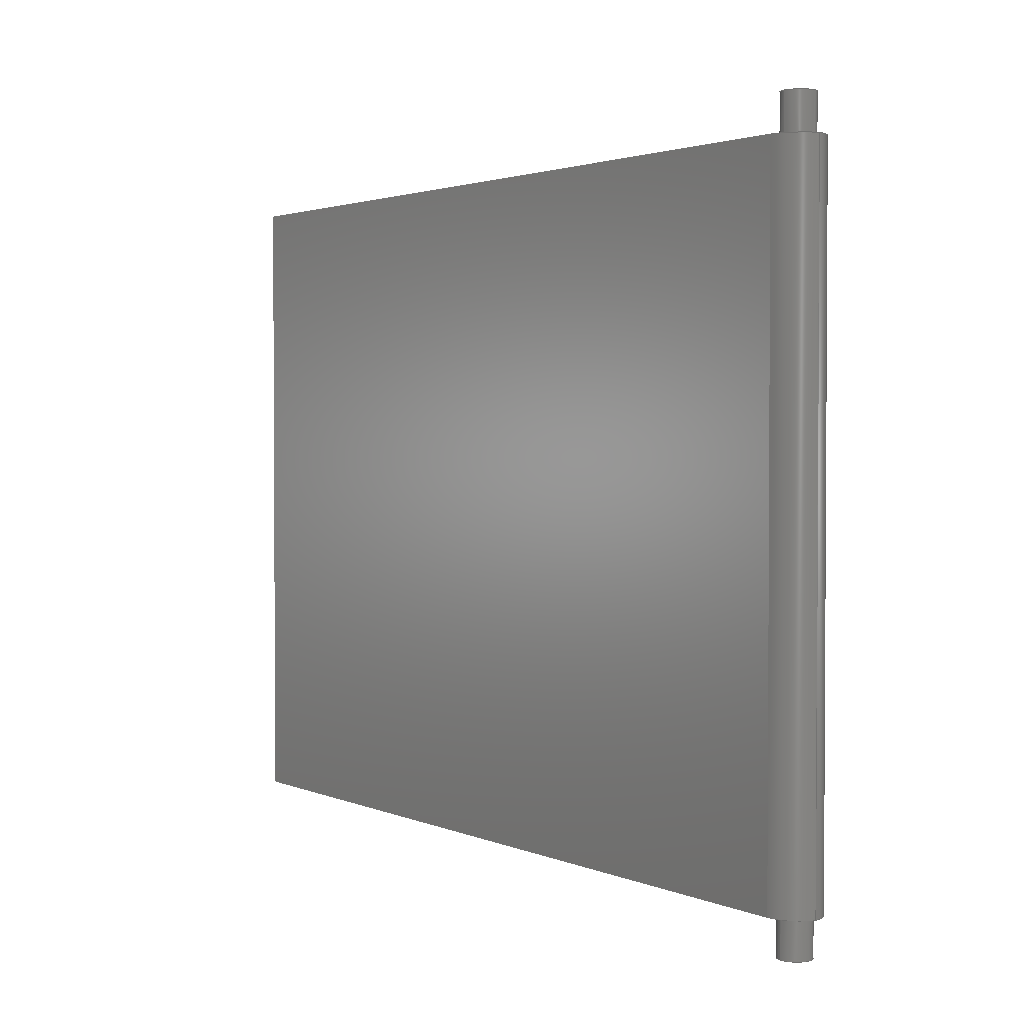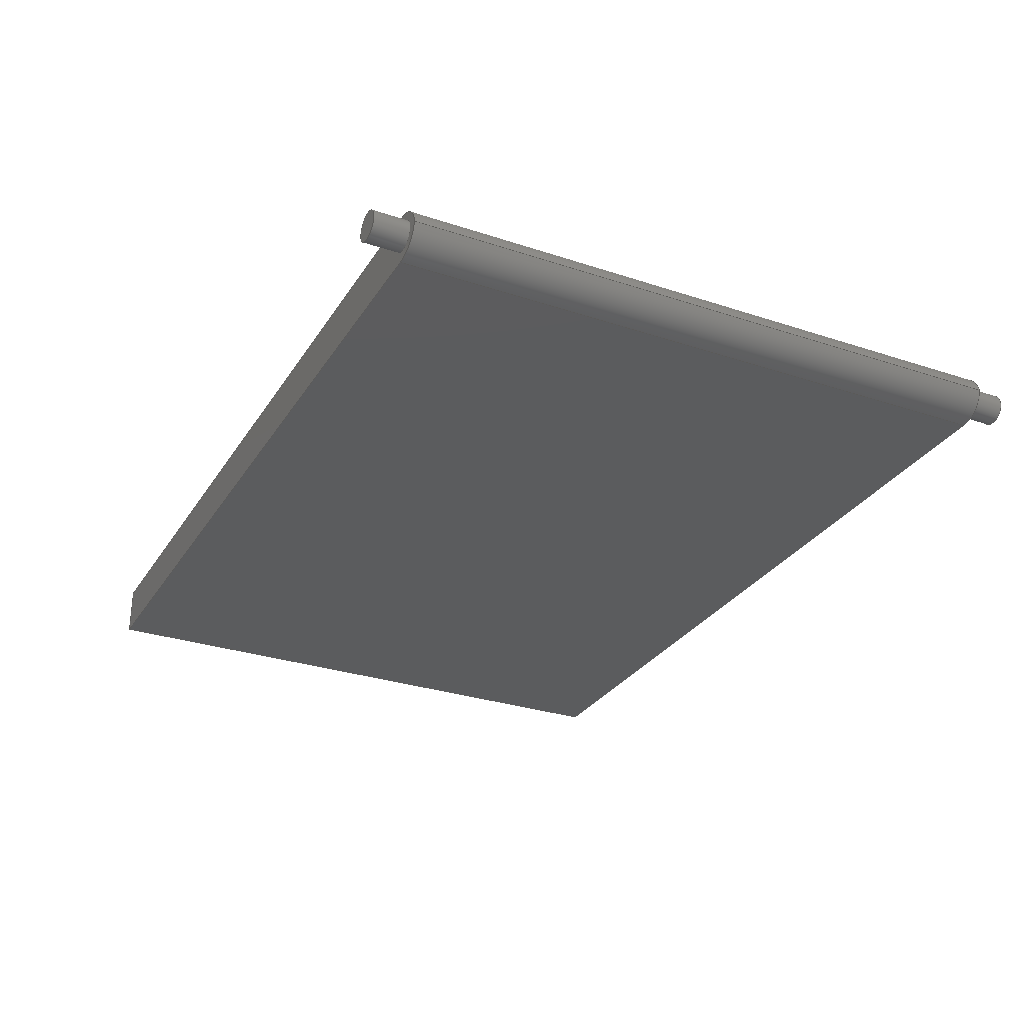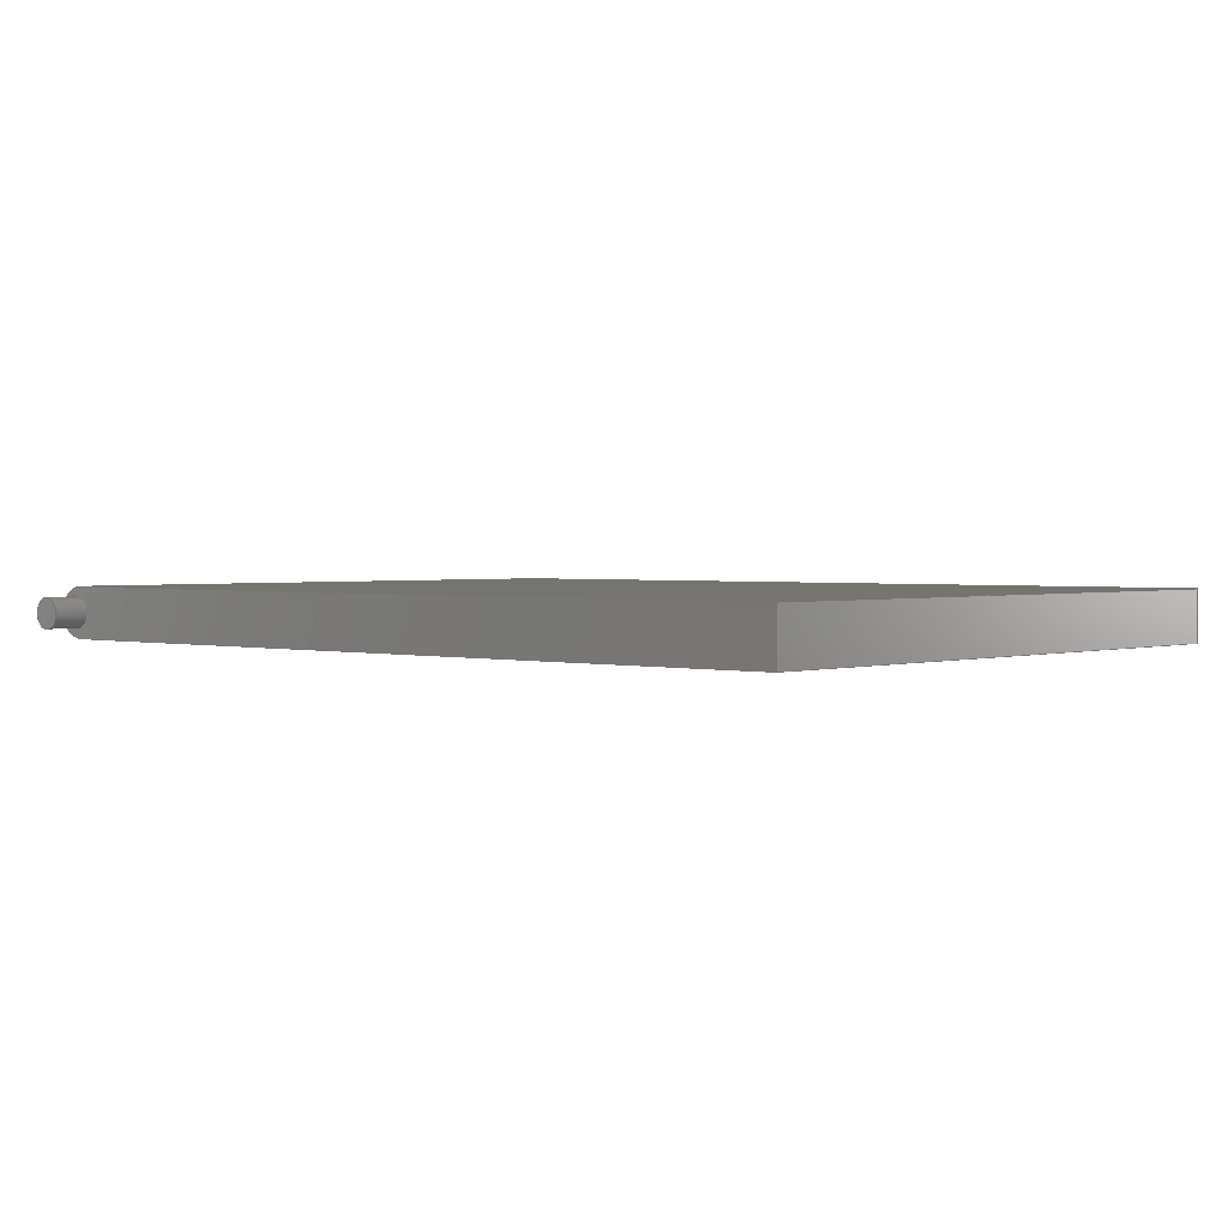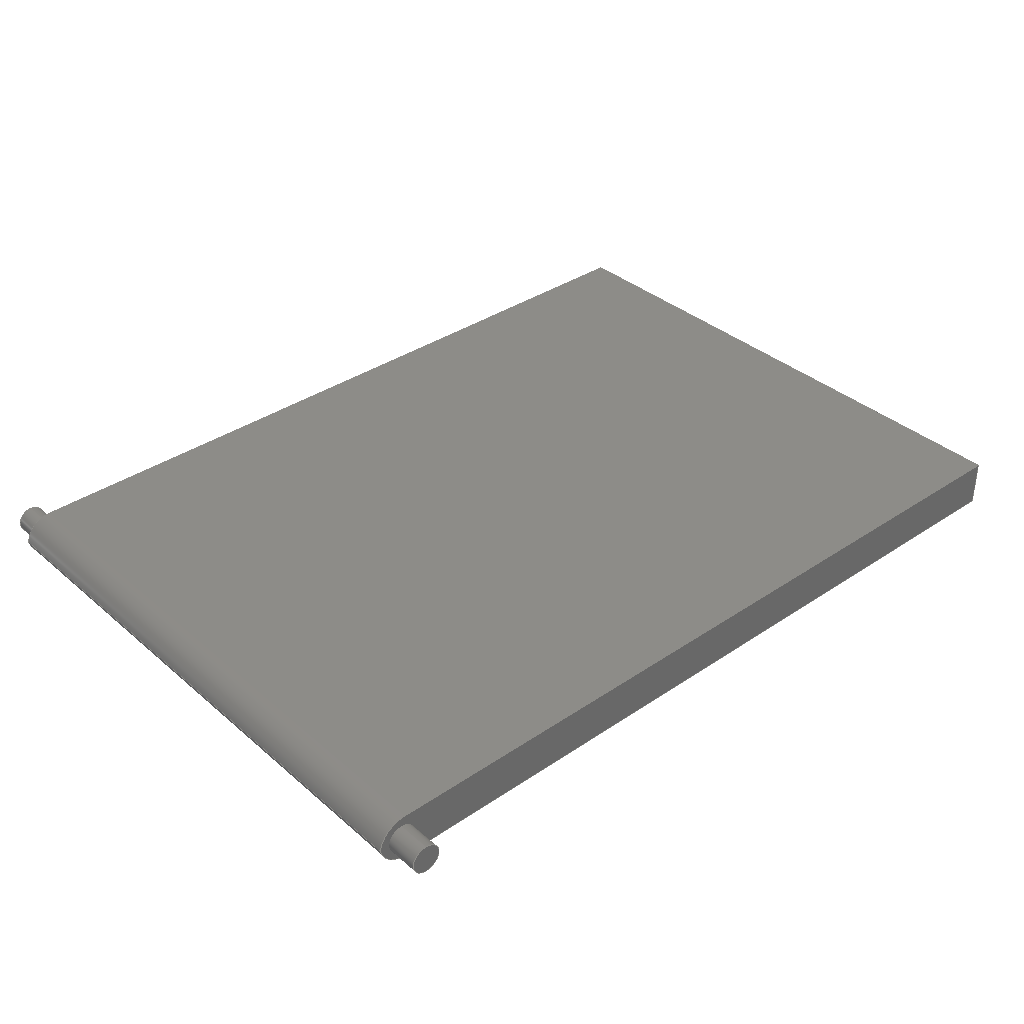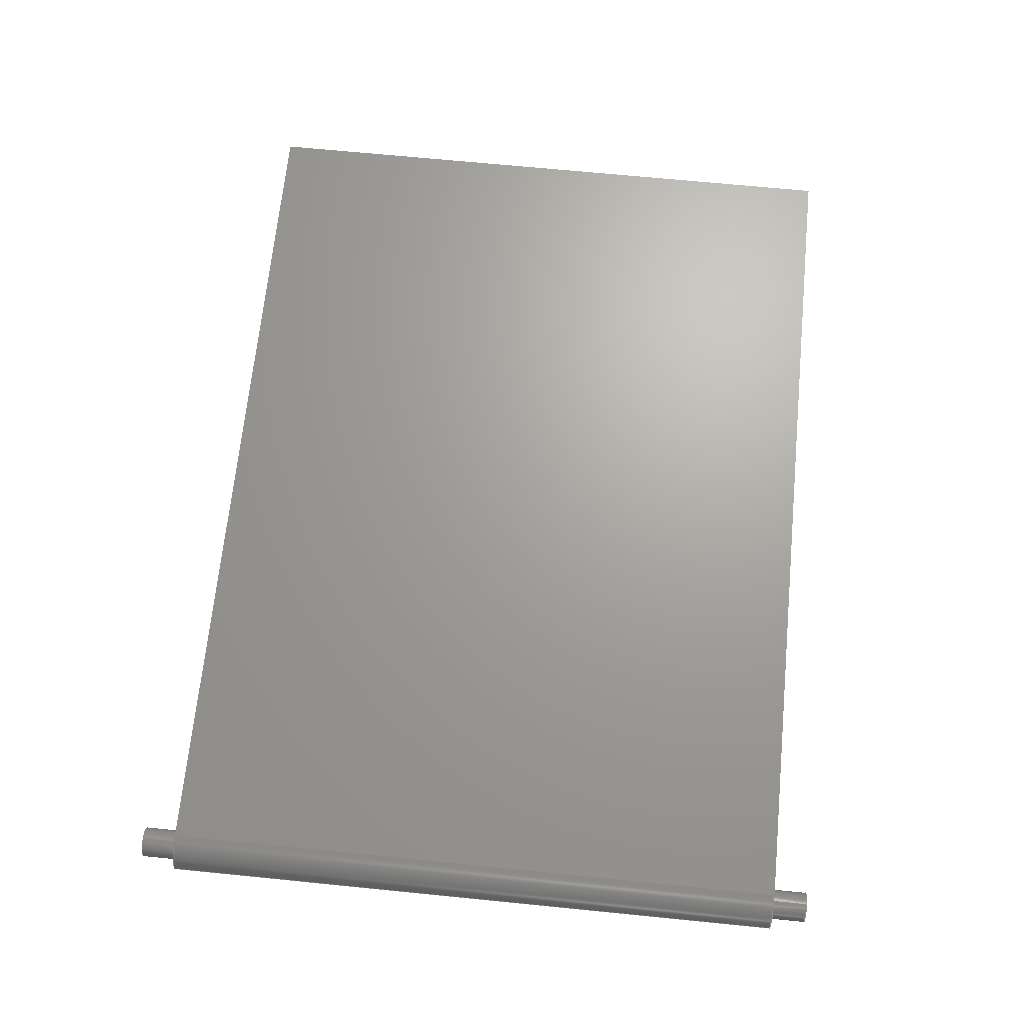
<metadata>
{"format":"step","ext":"step","renderer":"f3d","projection":"perspective","resolution":1024,"background":"white","views":[{"elev":2.1,"azim":56.4,"up":"+Y"},{"elev":-29.1,"azim":63.7,"up":"+Z"},{"elev":1.8,"azim":-138.0,"up":"+Z"},{"elev":36.0,"azim":138.4,"up":"+Z"},{"elev":67.9,"azim":95.7,"up":"+Z"}]}
</metadata>
<code>
ISO-10303-21;
DATA;
#1=SHAPE_REPRESENTATION_RELATIONSHIP('','',#167,#2);
#2=ADVANCED_BREP_SHAPE_REPRESENTATION('',(#165),#285);
#3=CYLINDRICAL_SURFACE('',#180,0.003);
#4=CYLINDRICAL_SURFACE('',#181,0.003);
#5=CYLINDRICAL_SURFACE('',#184,0.0015);
#6=CYLINDRICAL_SURFACE('',#185,0.0015);
#7=LINE('',#248,#18);
#8=LINE('',#250,#19);
#9=LINE('',#252,#20);
#10=LINE('',#254,#21);
#11=LINE('',#256,#22);
#12=LINE('',#258,#23);
#13=LINE('',#262,#24);
#14=LINE('',#268,#25);
#15=LINE('',#270,#26);
#16=LINE('',#272,#27);
#17=LINE('',#274,#28);
#18=VECTOR('',#198,1);
#19=VECTOR('',#199,1);
#20=VECTOR('',#200,1);
#21=VECTOR('',#203,1);
#22=VECTOR('',#204,1);
#23=VECTOR('',#205,1);
#24=VECTOR('',#210,1);
#25=VECTOR('',#215,1);
#26=VECTOR('',#218,1);
#27=VECTOR('',#221,1);
#28=VECTOR('',#224,1);
#29=ORIENTED_EDGE('',*,*,#67,.T.);
#30=ORIENTED_EDGE('',*,*,#68,.T.);
#31=ORIENTED_EDGE('',*,*,#69,.T.);
#32=ORIENTED_EDGE('',*,*,#70,.F.);
#33=ORIENTED_EDGE('',*,*,#71,.F.);
#34=ORIENTED_EDGE('',*,*,#72,.T.);
#35=ORIENTED_EDGE('',*,*,#73,.T.);
#36=ORIENTED_EDGE('',*,*,#74,.F.);
#37=ORIENTED_EDGE('',*,*,#75,.F.);
#38=ORIENTED_EDGE('',*,*,#71,.T.);
#39=ORIENTED_EDGE('',*,*,#76,.F.);
#40=ORIENTED_EDGE('',*,*,#77,.T.);
#41=ORIENTED_EDGE('',*,*,#78,.T.);
#42=ORIENTED_EDGE('',*,*,#79,.T.);
#43=ORIENTED_EDGE('',*,*,#80,.F.);
#44=ORIENTED_EDGE('',*,*,#74,.T.);
#45=ORIENTED_EDGE('',*,*,#80,.T.);
#46=ORIENTED_EDGE('',*,*,#81,.T.);
#47=ORIENTED_EDGE('',*,*,#72,.F.);
#48=ORIENTED_EDGE('',*,*,#75,.T.);
#49=ORIENTED_EDGE('',*,*,#70,.T.);
#50=ORIENTED_EDGE('',*,*,#82,.T.);
#51=ORIENTED_EDGE('',*,*,#77,.F.);
#52=ORIENTED_EDGE('',*,*,#73,.F.);
#53=ORIENTED_EDGE('',*,*,#83,.F.);
#54=ORIENTED_EDGE('',*,*,#68,.F.);
#55=ORIENTED_EDGE('',*,*,#81,.F.);
#56=ORIENTED_EDGE('',*,*,#79,.F.);
#57=ORIENTED_EDGE('',*,*,#69,.F.);
#58=ORIENTED_EDGE('',*,*,#83,.T.);
#59=ORIENTED_EDGE('',*,*,#78,.F.);
#60=ORIENTED_EDGE('',*,*,#82,.F.);
#61=ORIENTED_EDGE('',*,*,#84,.T.);
#62=ORIENTED_EDGE('',*,*,#84,.F.);
#63=ORIENTED_EDGE('',*,*,#76,.T.);
#64=ORIENTED_EDGE('',*,*,#67,.F.);
#65=ORIENTED_EDGE('',*,*,#85,.T.);
#66=ORIENTED_EDGE('',*,*,#85,.F.);
#67=EDGE_CURVE('',#86,#86,#100,.F.);
#68=EDGE_CURVE('',#87,#88,#101,.T.);
#69=EDGE_CURVE('',#88,#89,#102,.T.);
#70=EDGE_CURVE('',#90,#89,#7,.T.);
#71=EDGE_CURVE('',#91,#90,#8,.T.);
#72=EDGE_CURVE('',#91,#87,#9,.T.);
#73=EDGE_CURVE('',#90,#92,#10,.T.);
#74=EDGE_CURVE('',#93,#92,#11,.T.);
#75=EDGE_CURVE('',#91,#93,#12,.T.);
#76=EDGE_CURVE('',#94,#94,#103,.F.);
#77=EDGE_CURVE('',#92,#95,#13,.T.);
#78=EDGE_CURVE('',#95,#96,#104,.F.);
#79=EDGE_CURVE('',#96,#97,#105,.F.);
#80=EDGE_CURVE('',#93,#97,#14,.T.);
#81=EDGE_CURVE('',#97,#87,#15,.F.);
#82=EDGE_CURVE('',#89,#95,#16,.T.);
#83=EDGE_CURVE('',#88,#96,#17,.T.);
#84=EDGE_CURVE('',#98,#98,#106,.T.);
#85=EDGE_CURVE('',#99,#99,#107,.T.);
#86=VERTEX_POINT('',#242);
#87=VERTEX_POINT('',#244);
#88=VERTEX_POINT('',#245);
#89=VERTEX_POINT('',#247);
#90=VERTEX_POINT('',#249);
#91=VERTEX_POINT('',#251);
#92=VERTEX_POINT('',#255);
#93=VERTEX_POINT('',#257);
#94=VERTEX_POINT('',#261);
#95=VERTEX_POINT('',#263);
#96=VERTEX_POINT('',#265);
#97=VERTEX_POINT('',#267);
#98=VERTEX_POINT('',#278);
#99=VERTEX_POINT('',#282);
#100=CIRCLE('',#170,0.0015);
#101=CIRCLE('',#171,0.003);
#102=CIRCLE('',#172,0.003);
#103=CIRCLE('',#175,0.0015);
#104=CIRCLE('',#176,0.003);
#105=CIRCLE('',#177,0.003);
#106=CIRCLE('',#183,0.0015);
#107=CIRCLE('',#186,0.0015);
#108=EDGE_LOOP('',(#29));
#109=EDGE_LOOP('',(#30,#31,#32,#33,#34));
#110=EDGE_LOOP('',(#35,#36,#37,#38));
#111=EDGE_LOOP('',(#39));
#112=EDGE_LOOP('',(#40,#41,#42,#43,#44));
#113=EDGE_LOOP('',(#45,#46,#47,#48));
#114=EDGE_LOOP('',(#49,#50,#51,#52));
#115=EDGE_LOOP('',(#53,#54,#55,#56));
#116=EDGE_LOOP('',(#57,#58,#59,#60));
#117=EDGE_LOOP('',(#61));
#118=EDGE_LOOP('',(#62));
#119=EDGE_LOOP('',(#63));
#120=EDGE_LOOP('',(#64));
#121=EDGE_LOOP('',(#65));
#122=EDGE_LOOP('',(#66));
#123=FACE_BOUND('',#108,.T.);
#124=FACE_BOUND('',#109,.T.);
#125=FACE_BOUND('',#110,.T.);
#126=FACE_BOUND('',#111,.T.);
#127=FACE_BOUND('',#112,.T.);
#128=FACE_BOUND('',#113,.T.);
#129=FACE_BOUND('',#114,.T.);
#130=FACE_BOUND('',#115,.T.);
#131=FACE_BOUND('',#116,.T.);
#132=FACE_BOUND('',#117,.T.);
#133=FACE_BOUND('',#118,.T.);
#134=FACE_BOUND('',#119,.T.);
#135=FACE_BOUND('',#120,.T.);
#136=FACE_BOUND('',#121,.T.);
#137=FACE_BOUND('',#122,.T.);
#138=PLANE('',#169);
#139=PLANE('',#173);
#140=PLANE('',#174);
#141=PLANE('',#178);
#142=PLANE('',#179);
#143=PLANE('',#182);
#144=PLANE('',#187);
#145=ADVANCED_FACE('',(#123,#124),#138,.T.);
#146=ADVANCED_FACE('',(#125),#139,.F.);
#147=ADVANCED_FACE('',(#126,#127),#140,.F.);
#148=ADVANCED_FACE('',(#128),#141,.T.);
#149=ADVANCED_FACE('',(#129),#142,.F.);
#150=ADVANCED_FACE('',(#130),#3,.T.);
#151=ADVANCED_FACE('',(#131),#4,.T.);
#152=ADVANCED_FACE('',(#132),#143,.T.);
#153=ADVANCED_FACE('',(#133,#134),#5,.T.);
#154=ADVANCED_FACE('',(#135,#136),#6,.T.);
#155=ADVANCED_FACE('',(#137),#144,.F.);
#156=CLOSED_SHELL('',(#145,#146,#147,#148,#149,#150,#151,#152,#153,#154,
#155));
#157=STYLED_ITEM('',(#158),#165);
#158=PRESENTATION_STYLE_ASSIGNMENT((#159));
#159=SURFACE_STYLE_USAGE(.BOTH.,#160);
#160=SURFACE_SIDE_STYLE('',(#161));
#161=SURFACE_STYLE_FILL_AREA(#162);
#162=FILL_AREA_STYLE('',(#163));
#163=FILL_AREA_STYLE_COLOUR('',#164);
#164=COLOUR_RGB('',0.9569,0.9569,0.9569);
#165=MANIFOLD_SOLID_BREP('flap',#156);
#166=SHAPE_DEFINITION_REPRESENTATION(#290,#167);
#167=SHAPE_REPRESENTATION('flap',(#168),#285);
#168=AXIS2_PLACEMENT_3D('',#239,#188,#189);
#169=AXIS2_PLACEMENT_3D('',#240,#190,#191);
#170=AXIS2_PLACEMENT_3D('',#241,#192,#193);
#171=AXIS2_PLACEMENT_3D('',#243,#194,#195);
#172=AXIS2_PLACEMENT_3D('',#246,#196,#197);
#173=AXIS2_PLACEMENT_3D('',#253,#201,#202);
#174=AXIS2_PLACEMENT_3D('',#259,#206,#207);
#175=AXIS2_PLACEMENT_3D('',#260,#208,#209);
#176=AXIS2_PLACEMENT_3D('',#264,#211,#212);
#177=AXIS2_PLACEMENT_3D('',#266,#213,#214);
#178=AXIS2_PLACEMENT_3D('',#269,#216,#217);
#179=AXIS2_PLACEMENT_3D('',#271,#219,#220);
#180=AXIS2_PLACEMENT_3D('',#273,#222,#223);
#181=AXIS2_PLACEMENT_3D('',#275,#225,#226);
#182=AXIS2_PLACEMENT_3D('',#276,#227,#228);
#183=AXIS2_PLACEMENT_3D('',#277,#229,#230);
#184=AXIS2_PLACEMENT_3D('',#279,#231,#232);
#185=AXIS2_PLACEMENT_3D('',#280,#233,#234);
#186=AXIS2_PLACEMENT_3D('',#281,#235,#236);
#187=AXIS2_PLACEMENT_3D('',#283,#237,#238);
#188=DIRECTION('',(0,0,1));
#189=DIRECTION('',(1,0,0));
#190=DIRECTION('',(0,1,0));
#191=DIRECTION('',(0,0,1));
#192=DIRECTION('',(0,1,0));
#193=DIRECTION('',(0,0,1));
#194=DIRECTION('',(0,1,0));
#195=DIRECTION('',(0,0,1));
#196=DIRECTION('',(0,1,0));
#197=DIRECTION('',(0,0,1));
#198=DIRECTION('',(1,0,0));
#199=DIRECTION('',(0,0,-1));
#200=DIRECTION('',(1,0,0));
#201=DIRECTION('',(1,-2.22e-16,0));
#202=DIRECTION('',(2.22e-16,1,0));
#203=DIRECTION('',(-2.22e-16,-1,0));
#204=DIRECTION('',(0,0,-1));
#205=DIRECTION('',(-2.22e-16,-1,0));
#206=DIRECTION('',(0,1,0));
#207=DIRECTION('',(0,0,1));
#208=DIRECTION('',(0,1,0));
#209=DIRECTION('',(0,0,1));
#210=DIRECTION('',(1,0,0));
#211=DIRECTION('',(0,1,0));
#212=DIRECTION('',(0,0,1));
#213=DIRECTION('',(0,1,0));
#214=DIRECTION('',(0,0,1));
#215=DIRECTION('',(1,0,0));
#216=DIRECTION('',(0,0,1));
#217=DIRECTION('',(1,0,0));
#218=DIRECTION('',(-2.22e-16,-1,0));
#219=DIRECTION('',(0,0,1));
#220=DIRECTION('',(1,0,0));
#221=DIRECTION('',(-2.22e-16,-1,0));
#222=DIRECTION('',(-2.22e-16,-1,0));
#223=DIRECTION('',(1,-2.22e-16,0));
#224=DIRECTION('',(-2.22e-16,-1,0));
#225=DIRECTION('',(2.22e-16,1,0));
#226=DIRECTION('',(-1,2.22e-16,0));
#227=DIRECTION('',(0,-1,0));
#228=DIRECTION('',(1,0,0));
#229=DIRECTION('',(0,-1,0));
#230=DIRECTION('',(0,0,-1));
#231=DIRECTION('',(0,1,0));
#232=DIRECTION('',(0,0,1));
#233=DIRECTION('',(0,1,0));
#234=DIRECTION('',(0,0,1));
#235=DIRECTION('',(0,-1,0));
#236=DIRECTION('',(0,0,-1));
#237=DIRECTION('',(0,-1,0));
#238=DIRECTION('',(1,0,0));
#239=CARTESIAN_POINT('',(0,0,0));
#240=CARTESIAN_POINT('',(3.469e-18,0.03125,0.005));
#241=CARTESIAN_POINT('',(0.04121,0.03125,0.0025));
#242=CARTESIAN_POINT('',(0.04121,0.03125,0.004));
#243=CARTESIAN_POINT('',(0.04075,0.03125,0.002));
#244=CARTESIAN_POINT('',(0.04075,0.03125,0.005));
#245=CARTESIAN_POINT('',(0.04371,0.03125,0.0025));
#246=CARTESIAN_POINT('',(0.04075,0.03125,0.003));
#247=CARTESIAN_POINT('',(0.04075,0.03125,0));
#248=CARTESIAN_POINT('',(3.469e-18,0.03125,0));
#249=CARTESIAN_POINT('',(-0.04375,0.03125,0));
#250=CARTESIAN_POINT('',(-0.04375,0.03125,0.005));
#251=CARTESIAN_POINT('',(-0.04375,0.03125,0.005));
#252=CARTESIAN_POINT('',(3.469e-18,0.03125,0.005));
#253=CARTESIAN_POINT('',(-0.04375,6.939e-18,0.005));
#254=CARTESIAN_POINT('',(-0.04375,6.939e-18,0));
#255=CARTESIAN_POINT('',(-0.04375,-0.03125,0));
#256=CARTESIAN_POINT('',(-0.04375,-0.03125,0.005));
#257=CARTESIAN_POINT('',(-0.04375,-0.03125,0.005));
#258=CARTESIAN_POINT('',(-0.04375,6.939e-18,0.005));
#259=CARTESIAN_POINT('',(-6.939e-18,-0.03125,0.005));
#260=CARTESIAN_POINT('',(0.04121,-0.03125,0.0025));
#261=CARTESIAN_POINT('',(0.04121,-0.03125,0.004));
#262=CARTESIAN_POINT('',(-6.939e-18,-0.03125,0));
#263=CARTESIAN_POINT('',(0.04075,-0.03125,0));
#264=CARTESIAN_POINT('',(0.04075,-0.03125,0.003));
#265=CARTESIAN_POINT('',(0.04371,-0.03125,0.0025));
#266=CARTESIAN_POINT('',(0.04075,-0.03125,0.002));
#267=CARTESIAN_POINT('',(0.04075,-0.03125,0.005));
#268=CARTESIAN_POINT('',(-6.939e-18,-0.03125,0.005));
#269=CARTESIAN_POINT('',(0,0,0.005));
#270=CARTESIAN_POINT('',(0.04075,-9.048e-18,0.005));
#271=CARTESIAN_POINT('',(0,0,0));
#272=CARTESIAN_POINT('',(0.04075,-0.03125,0));
#273=CARTESIAN_POINT('',(0.04075,2.401e-18,0.002));
#274=CARTESIAN_POINT('',(0.04371,1.744e-18,0.0025));
#275=CARTESIAN_POINT('',(0.04075,-9.048e-18,0.003));
#276=CARTESIAN_POINT('',(-2.098e-05,-0.03475,0.0025));
#277=CARTESIAN_POINT('',(0.04121,-0.03475,0.0025));
#278=CARTESIAN_POINT('',(0.04121,-0.03475,0.001));
#279=CARTESIAN_POINT('',(0.04121,-0.03475,0.0025));
#280=CARTESIAN_POINT('',(0.04121,-0.03475,0.0025));
#281=CARTESIAN_POINT('',(0.04121,0.03475,0.0025));
#282=CARTESIAN_POINT('',(0.04121,0.03475,0.001));
#283=CARTESIAN_POINT('',(-2.098e-05,0.03475,0.0025));
#284=MECHANICAL_DESIGN_GEOMETRIC_PRESENTATION_REPRESENTATION('',(#157),
#285);
#285=(
GEOMETRIC_REPRESENTATION_CONTEXT(3)
GLOBAL_UNCERTAINTY_ASSIGNED_CONTEXT((#286))
GLOBAL_UNIT_ASSIGNED_CONTEXT((#289,#288,#287))
REPRESENTATION_CONTEXT('flap','TOP_LEVEL_ASSEMBLY_PART')
);
#286=UNCERTAINTY_MEASURE_WITH_UNIT(LENGTH_MEASURE(1e-08),#289,
'DISTANCE_ACCURACY_VALUE','Maximum Tolerance applied to model');
#287=(
NAMED_UNIT(*)
SI_UNIT($,.STERADIAN.)
SOLID_ANGLE_UNIT()
);
#288=(
NAMED_UNIT(*)
PLANE_ANGLE_UNIT()
SI_UNIT($,.RADIAN.)
);
#289=(
LENGTH_UNIT()
NAMED_UNIT(*)
SI_UNIT($,.METRE.)
);
#290=PRODUCT_DEFINITION_SHAPE('','',#291);
#291=PRODUCT_DEFINITION('','',#293,#292);
#292=PRODUCT_DEFINITION_CONTEXT('',#299,'design');
#293=PRODUCT_DEFINITION_FORMATION_WITH_SPECIFIED_SOURCE('','',#295,
 .NOT_KNOWN.);
#294=PRODUCT_RELATED_PRODUCT_CATEGORY('','',(#295));
#295=PRODUCT('flap','flap','flap',(#297));
#296=PRODUCT_CATEGORY('','');
#297=PRODUCT_CONTEXT('',#299,'mechanical');
#298=APPLICATION_PROTOCOL_DEFINITION('international standard',
'ap242_managed_model_based_3d_engineering',2011,#299);
#299=APPLICATION_CONTEXT('managed model based 3d engineering');
ENDSEC;
END-ISO-10303-21;

</code>
